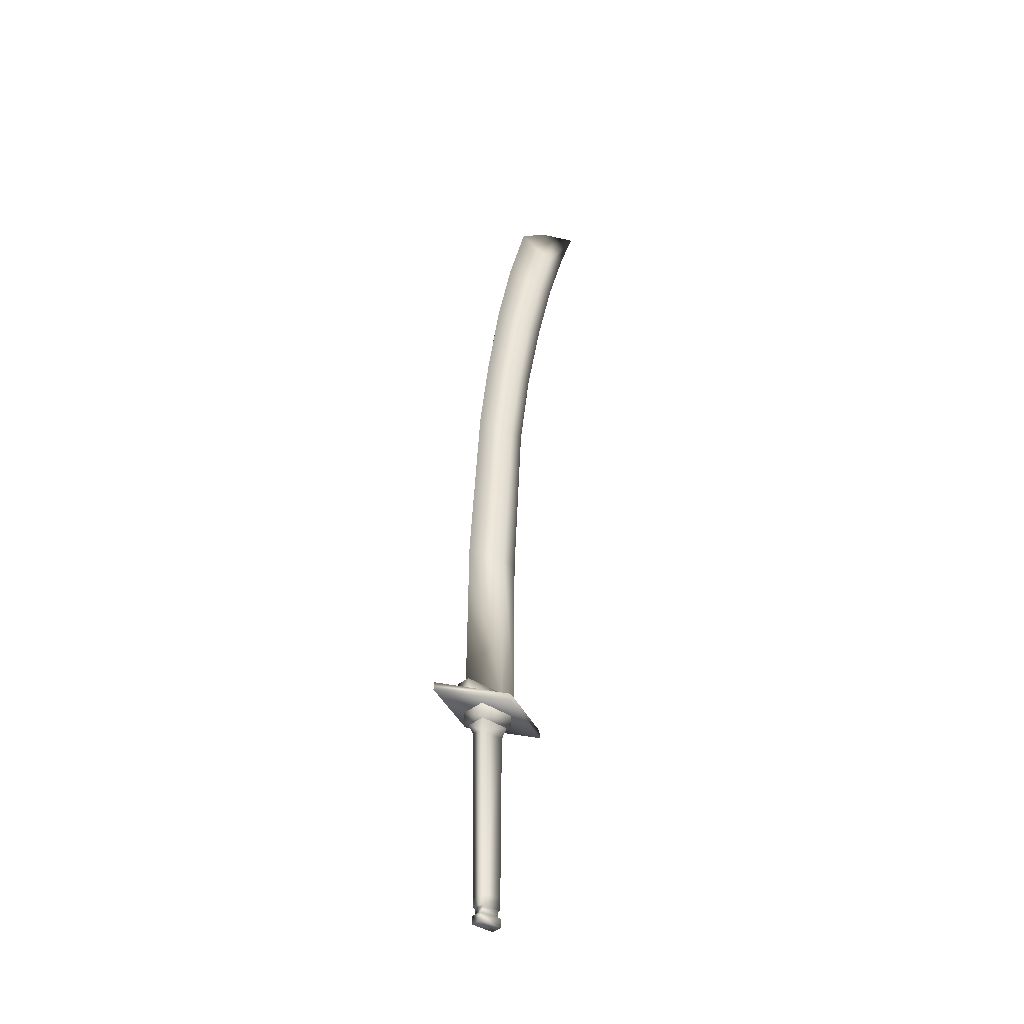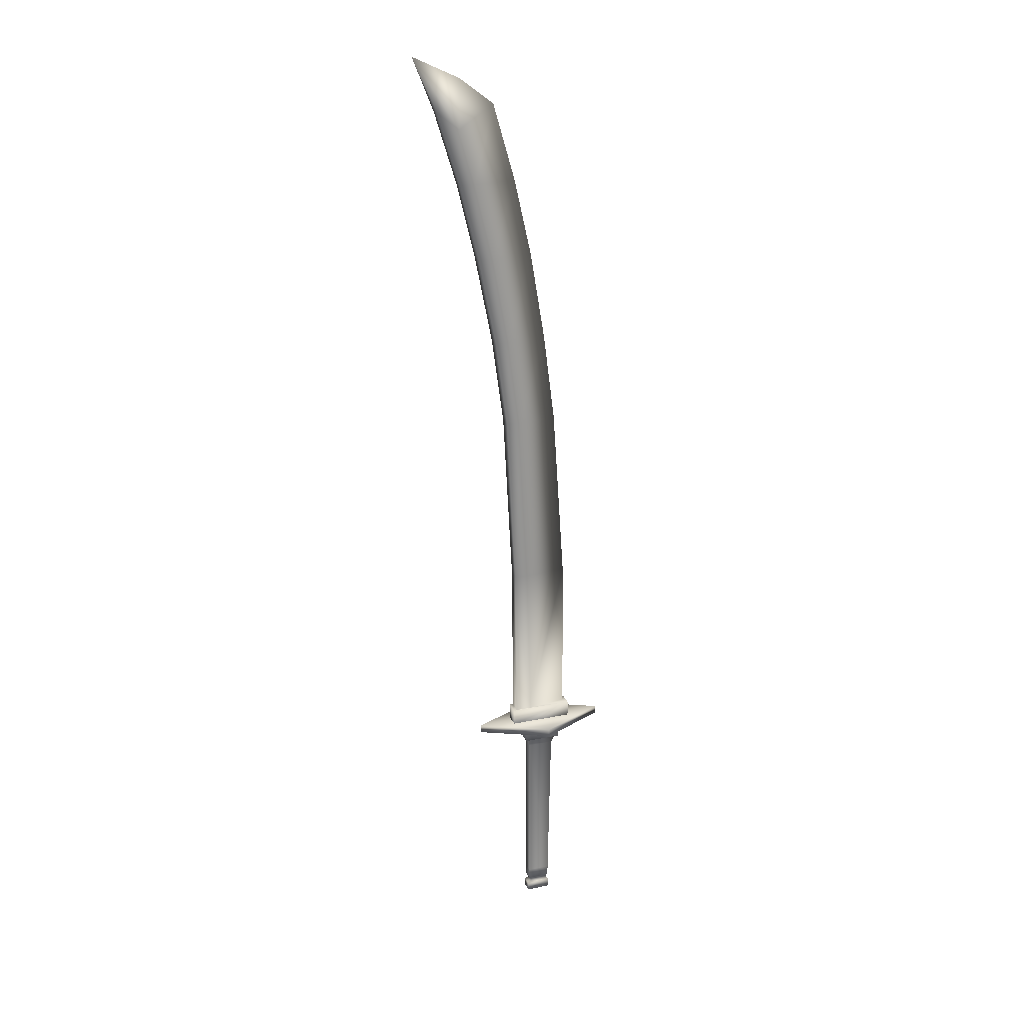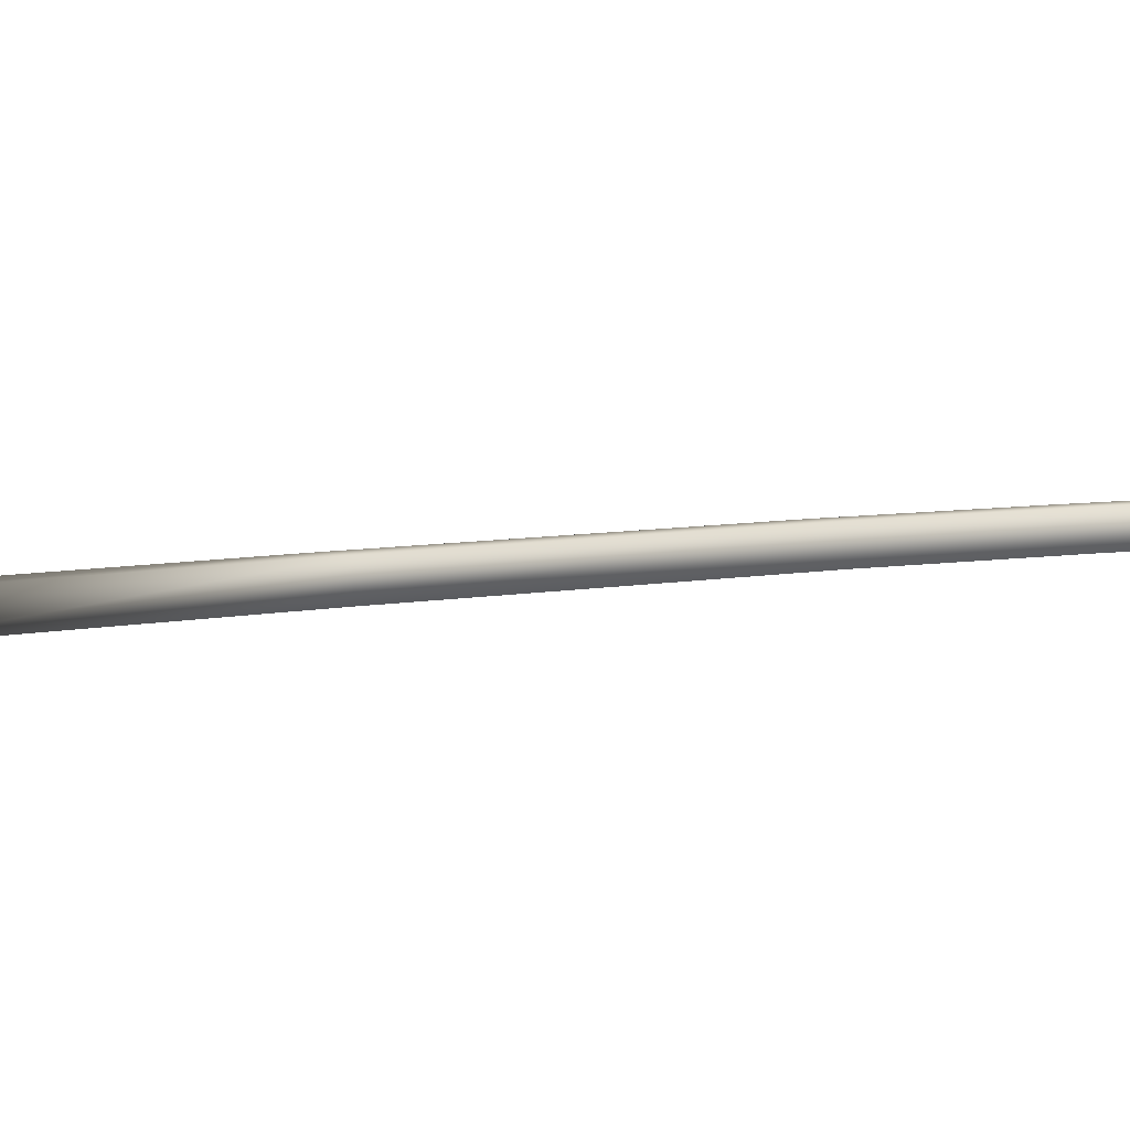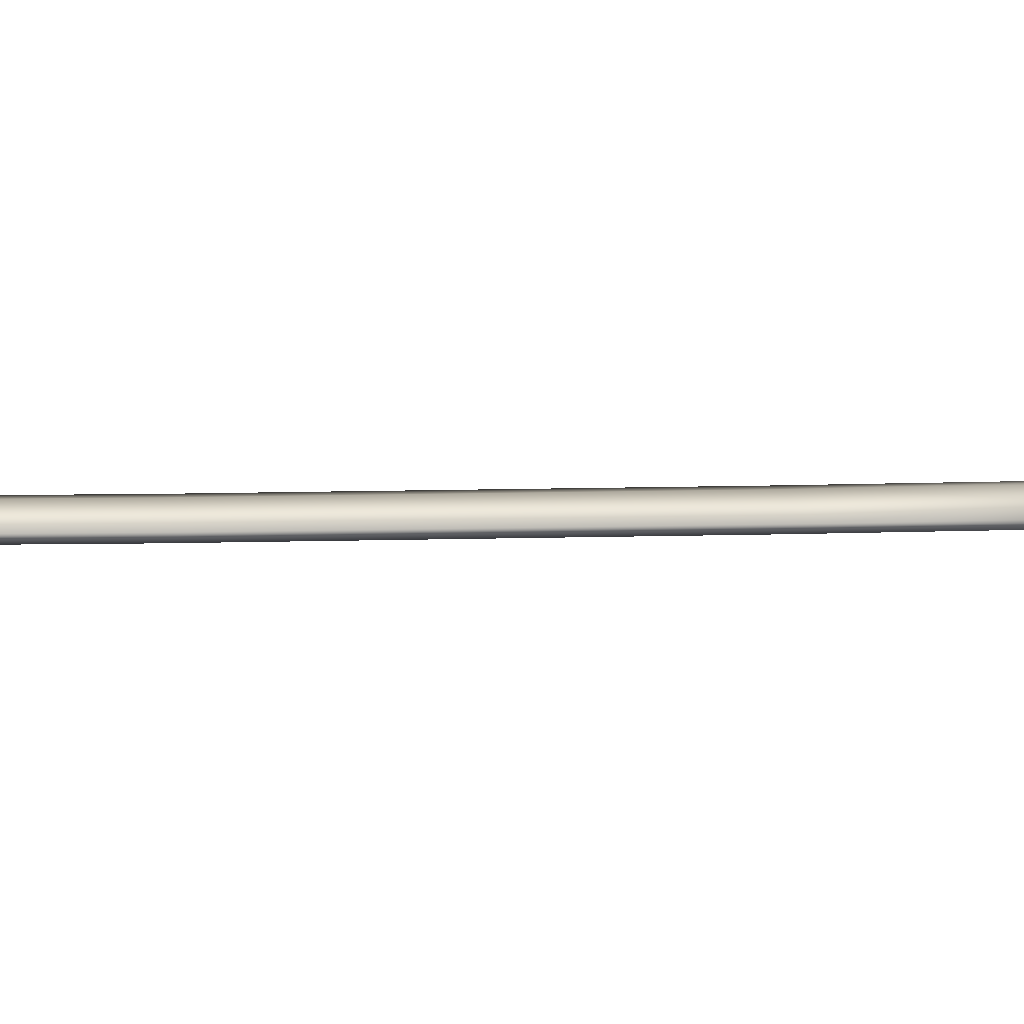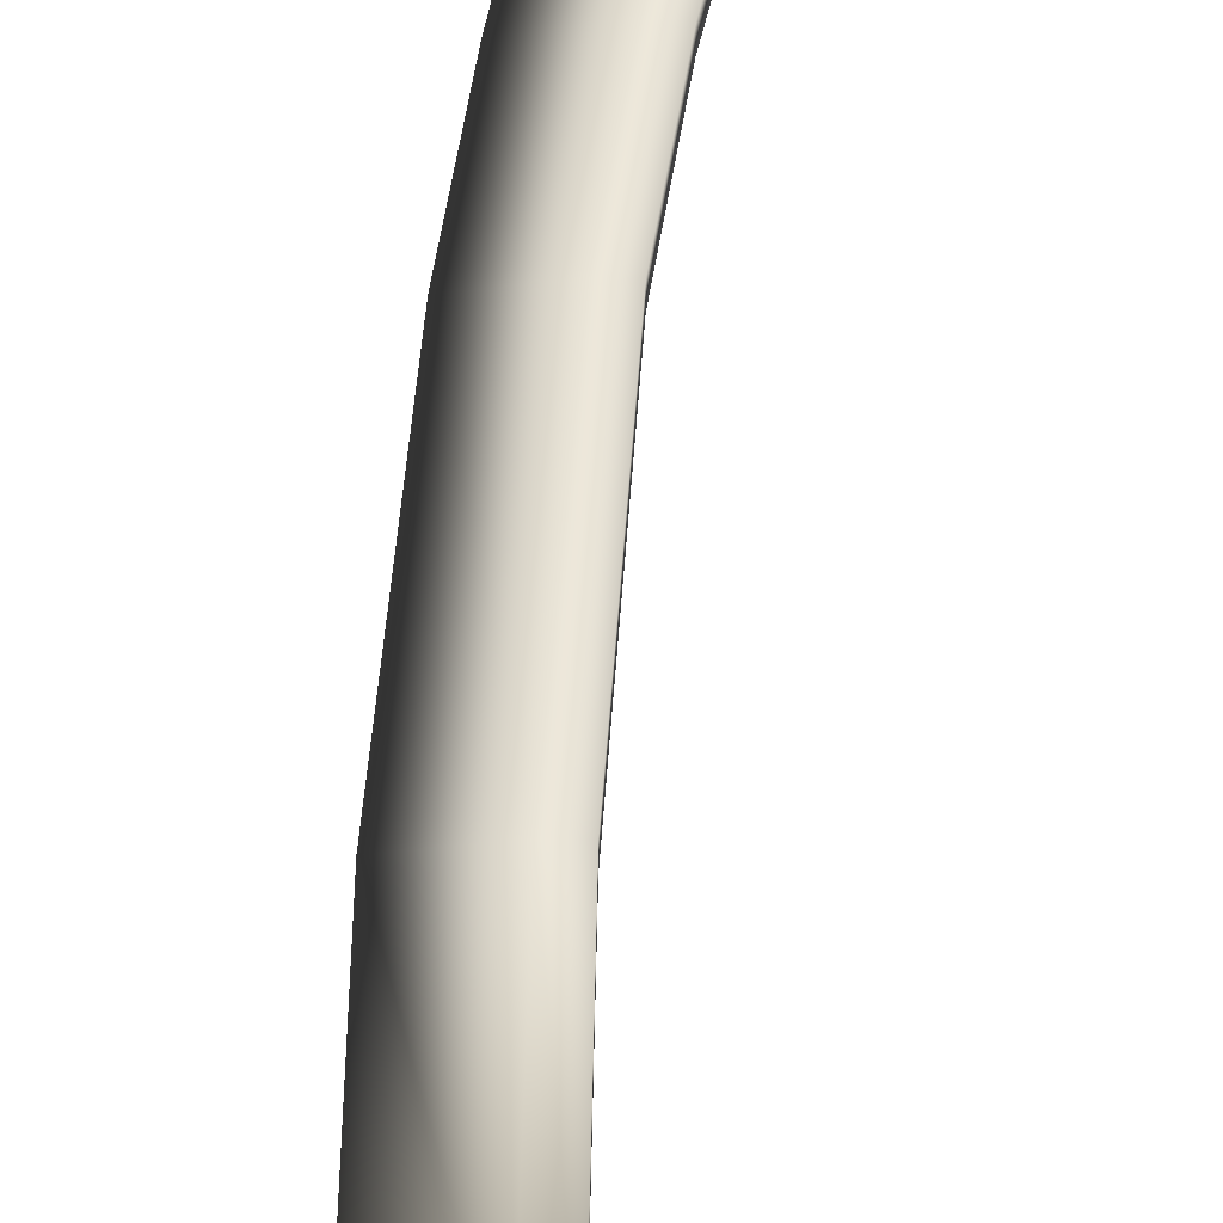
<metadata>
{"format":"obj","ext":"obj","renderer":"f3d","projection":"perspective","resolution":1024,"background":"white","views":[{"elev":-37.3,"azim":137.7,"up":"+Z"},{"elev":23.1,"azim":-19.5,"up":"+Z"},{"elev":4.4,"azim":-136.4,"up":"+Y"},{"elev":4.6,"azim":76.8,"up":"+Y"},{"elev":49.9,"azim":-179.4,"up":"+Y"}]}
</metadata>
<code>
o npcsword2
v -0.04681 -0.01774 -0.1546
v -0.04676 -0.01774 -0.177
v -0.04681 -0.04096 -0.1546
v -0.04676 -0.04096 -0.177
v -0.04303 -0.01889 -0.1789
v -0.04303 -0.03982 -0.1789
v -0.04309 -0.03982 -0.1898
v -0.005714 -0.03982 -0.19
v -0.04912 -0.04129 -0.1927
v 0.000283 -0.04129 -0.193
v -0.0492 -0.04129 -0.209
v 0.000198 -0.04129 -0.2093
v 0.000198 -0.01741 -0.2093
v -0.0492 -0.01741 -0.209
v -0.04912 -0.01741 -0.1927
v -0.04309 -0.01889 -0.1898
v -0.005714 -0.03982 -0.19
v -0.005659 -0.01889 -0.1791
v -0.005659 -0.03982 -0.1791
v -0.001911 -0.04096 -0.1772
v -0.001911 -0.01774 -0.1772
v -0.001631 -0.04096 -0.1548
v -0.001631 -0.01774 -0.1548
v -0.005714 -0.01889 -0.19
v 0.000283 -0.01741 -0.193
v 0.000283 -0.04129 -0.193
v 0.000198 -0.01741 -0.2093
v 0.000198 -0.04129 -0.2093
v -0.04303 -0.01889 -0.1789
v -0.005714 -0.01889 -0.19
v -0.04309 -0.01889 -0.1898
v -0.04912 -0.01741 -0.1927
v 0.000283 -0.01741 -0.193
v -0.0492 -0.01741 -0.209
v 0.000198 -0.01741 -0.2093
v -0.005659 -0.01889 -0.1791
v -0.001911 -0.01774 -0.1772
v -0.04676 -0.01774 -0.177
v -0.04681 -0.01774 -0.1546
v 0.004003 -0.04096 0.1798
v -0.04897 -0.04096 0.1801
v -0.001631 -0.04096 -0.1548
v -0.04681 -0.04096 -0.1546
v -0.04681 -0.01774 -0.1546
v 0.008504 -0.04979 0.2017
v -0.05325 -0.04979 0.2021
v 0.004003 -0.04096 0.1798
v -0.04897 -0.04096 0.1801
v -0.04897 -0.01774 0.1801
v -0.001631 -0.04096 -0.1548
v -0.001631 -0.01774 -0.1548
v 0.004003 -0.04096 0.1798
v 0.004003 -0.01774 0.1798
v -0.04897 -0.01774 0.1801
v -0.005659 -0.03982 -0.1791
v -0.001911 -0.04096 -0.1772
v 0.008504 -0.008913 0.2017
v 0.008504 -0.04979 0.2017
v 0.004003 -0.01774 0.1798
v 0.004003 -0.04096 0.1798
v 0.008504 -0.008913 0.2017
v 0.004003 -0.01774 0.1798
v -0.05325 -0.008913 0.2021
v -0.04897 -0.01774 0.1801
v -0.05325 -0.008913 0.2021
v -0.04897 -0.01774 0.1801
v -0.0492 -0.01741 -0.209
v -0.001631 -0.01774 -0.1548
v -0.001631 -0.04096 -0.1548
v -0.04681 -0.01774 -0.1546
v -0.04684 -0.04227 0.2785
v -0.08584 -0.04488 0.2788
v 0.04189 -0.04488 0.2782
v -0.086 -0.04488 0.2463
v -0.08584 -0.01382 0.2788
v -0.086 -0.01382 0.2463
v -0.08584 -0.01382 0.2788
v 0.04189 -0.01382 0.2782
v -0.086 -0.01382 0.2463
v 0.04172 -0.01382 0.2456
v 0.04172 -0.01382 0.2456
v 0.04189 -0.01382 0.2782
v 0.04172 -0.04488 0.2456
v 0.04189 -0.04488 0.2782
v -0.04684 -0.01643 0.2785
v 0.03506 -0.02935 0.2781
v 0.04189 -0.01382 0.2782
v -0.07901 -0.04227 0.2788
v -0.07901 -0.01643 0.2788
v -0.08584 -0.01382 0.2788
v 0.04172 -0.04488 0.2456
v -0.2878 -0.02935 1.722
v -0.2422 -0.01643 1.614
v -0.2422 -0.04227 1.614
v -0.1983 -0.04227 1.471
v -0.1983 -0.01643 1.471
v -0.1607 -0.04227 1.317
v -0.1607 -0.01643 1.317
v -0.1253 -0.04227 1.139
v -0.1253 -0.01643 1.139
v -0.101 -0.04227 0.9616
v -0.101 -0.01643 0.9616
v -0.08154 -0.04227 0.6061
v -0.08154 -0.01643 0.6061
v -0.07901 -0.04227 0.2788
v -0.07901 -0.01643 0.2788
v -0.2878 -0.02935 1.722
v -0.1987 -0.01643 1.58
v -0.2422 -0.01643 1.614
v -0.1983 -0.01643 1.471
v -0.1671 -0.01643 1.471
v -0.1607 -0.01643 1.317
v -0.1294 -0.01643 1.317
v -0.1253 -0.01643 1.139
v -0.09665 -0.01643 1.139
v -0.101 -0.01643 0.9616
v -0.07255 -0.01643 0.9615
v -0.08154 -0.01643 0.6061
v -0.05148 -0.01643 0.6061
v -0.07901 -0.01643 0.2788
v -0.04684 -0.01643 0.2785
v -0.1987 -0.04227 1.58
v -0.1933 -0.02935 1.676
v -0.1247 -0.02935 1.624
v -0.1671 -0.04227 1.471
v -0.08047 -0.02935 1.471
v -0.1294 -0.04227 1.317
v -0.04568 -0.02935 1.317
v -0.09665 -0.04227 1.139
v -0.01572 -0.02935 1.139
v -0.07255 -0.04227 0.9615
v 0.007242 -0.02935 0.9611
v -0.05148 -0.04227 0.6061
v 0.03173 -0.02935 0.6057
v -0.04684 -0.04227 0.2785
v 0.03506 -0.02935 0.2781
v -0.02214 -0.0959 0.246
v 0.1156 -0.02935 0.2288
v 0.1157 -0.02935 0.2453
v -0.02214 0.03719 0.246
v -0.02223 0.03719 0.2295
v -0.16 -0.02935 0.2302
v -0.02223 -0.0959 0.2295
v -0.1599 -0.02935 0.2467
v 0.01563 -0.05535 0.2293
v -0.06009 -0.05535 0.2297
v 0.01549 -0.05535 0.2017
v -0.06023 -0.05535 0.2021
v -0.06023 -0.003353 0.2021
v 0.01563 -0.003353 0.2293
v 0.01549 -0.003353 0.2017
v -0.06009 -0.003353 0.2297
v -0.06023 -0.003353 0.2021
v 0.01549 -0.05535 0.2017
v 0.01549 -0.003353 0.2017
v 0.01563 -0.05535 0.2293
v 0.01563 -0.003353 0.2293
v 0.01549 -0.05535 0.2017
v -0.06023 -0.05535 0.2021
v 0.01549 -0.003353 0.2017
v -0.06023 -0.003353 0.2021
v -0.02223 0.03719 0.2295
v 0.1156 -0.02935 0.2288
v -0.16 -0.02935 0.2302
v -0.02223 -0.0959 0.2295
v -0.02214 -0.0959 0.246
v 0.1157 -0.02935 0.2453
v -0.1599 -0.02935 0.2467
v -0.02214 0.03719 0.246
v -0.06009 -0.003353 0.2297
f 1 2 3
f 3 2 4
f 2 5 4
f 4 5 6
f 5 7 6
f 6 7 8
f 7 9 8
f 8 9 10
f 9 11 10
f 10 11 12
f 11 13 12
f 11 9 14
f 14 9 15
f 9 7 15
f 15 7 16
f 7 5 16
f 17 18 19
f 19 18 20
f 18 21 20
f 20 21 22
f 21 23 22
f 18 17 24
f 24 17 25
f 17 26 25
f 25 26 27
f 26 28 27
f 29 30 31
f 31 30 32
f 30 33 32
f 32 33 34
f 33 35 34
f 30 29 36
f 36 29 37
f 29 38 37
f 38 39 37
f 40 41 42
f 42 41 43
f 41 44 43
f 45 46 47
f 47 46 48
f 46 49 48
f 50 51 52
f 52 51 53
f 51 54 53
f 55 56 6
f 6 56 4
f 56 3 4
f 57 58 59
f 59 58 60
f 61 62 63
f 63 62 64
f 49 46 65
f 44 41 66
f 13 11 67
f 8 55 6
f 37 39 68
f 3 56 69
f 51 70 54
f 71 72 73
f 73 72 74
f 72 75 74
f 74 75 76
f 77 78 79
f 79 78 80
f 81 82 83
f 83 82 84
f 85 86 87
f 87 86 73
f 71 88 72
f 72 88 89
f 72 89 90
f 90 89 85
f 73 74 91
f 71 73 86
f 85 87 90
f 92 93 94
f 94 93 95
f 93 96 95
f 95 96 97
f 96 98 97
f 97 98 99
f 98 100 99
f 99 100 101
f 100 102 101
f 101 102 103
f 102 104 103
f 103 104 105
f 104 106 105
f 107 108 109
f 109 108 110
f 108 111 110
f 110 111 112
f 111 113 112
f 112 113 114
f 113 115 114
f 114 115 116
f 115 117 116
f 116 117 118
f 117 119 118
f 118 119 120
f 119 121 120
f 107 122 123
f 123 122 124
f 122 125 124
f 124 125 126
f 125 127 126
f 126 127 128
f 127 129 128
f 128 129 130
f 129 131 130
f 130 131 132
f 131 133 132
f 119 117 132
f 132 117 130
f 117 115 130
f 130 115 128
f 115 113 128
f 128 113 126
f 113 111 126
f 126 111 124
f 111 108 124
f 124 108 123
f 108 107 123
f 132 133 134
f 134 133 135
f 94 95 122
f 122 95 125
f 95 97 125
f 125 97 127
f 97 99 127
f 127 99 129
f 99 101 129
f 129 101 131
f 101 103 131
f 131 103 133
f 103 135 133
f 132 134 119
f 119 134 121
f 134 136 121
f 134 135 136
f 94 122 107
f 135 103 105
f 137 138 139
f 139 138 140
f 138 141 140
f 140 141 142
f 138 137 143
f 143 137 142
f 137 144 142
f 142 144 140
f 145 146 147
f 147 146 148
f 146 149 148
f 150 151 152
f 152 151 153
f 154 155 156
f 156 155 157
f 158 159 160
f 160 159 161
f 162 163 164
f 164 163 165
f 166 167 168
f 168 167 169
f 149 146 170

</code>
